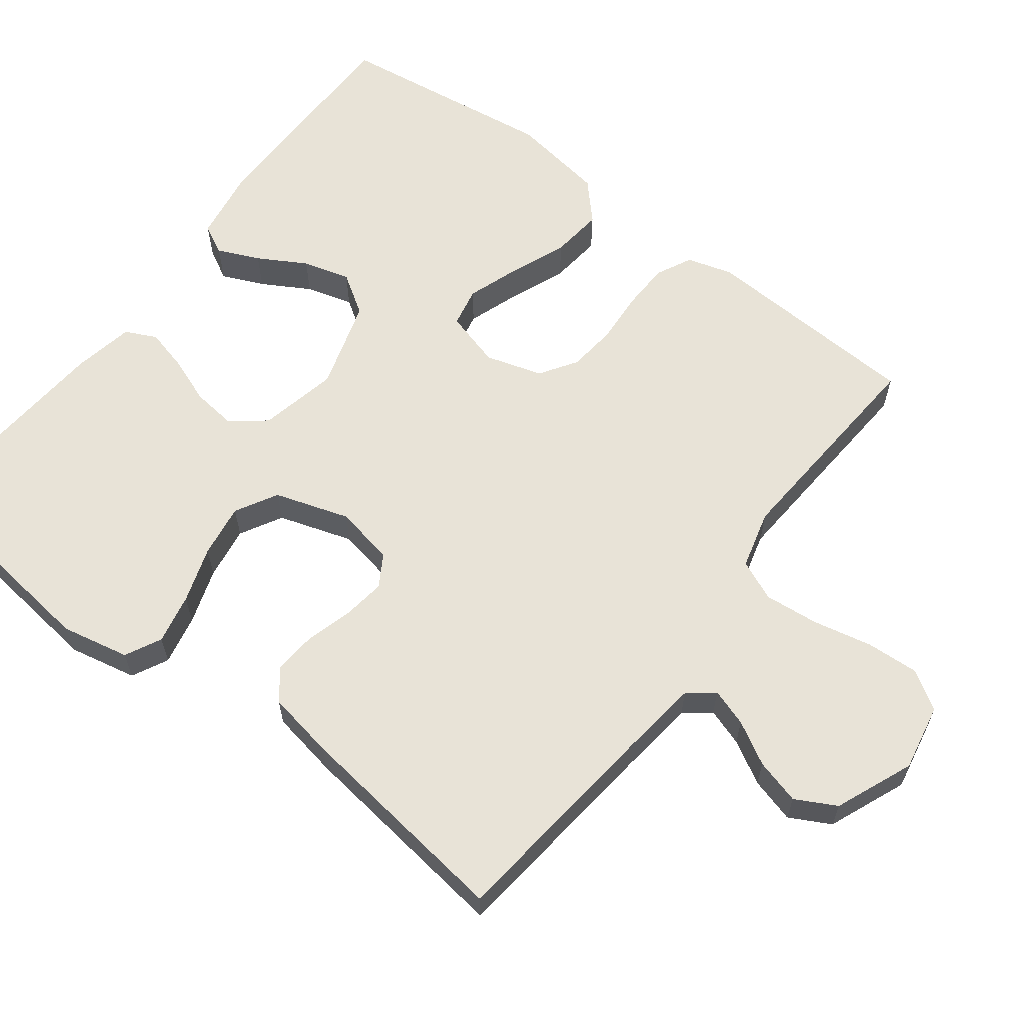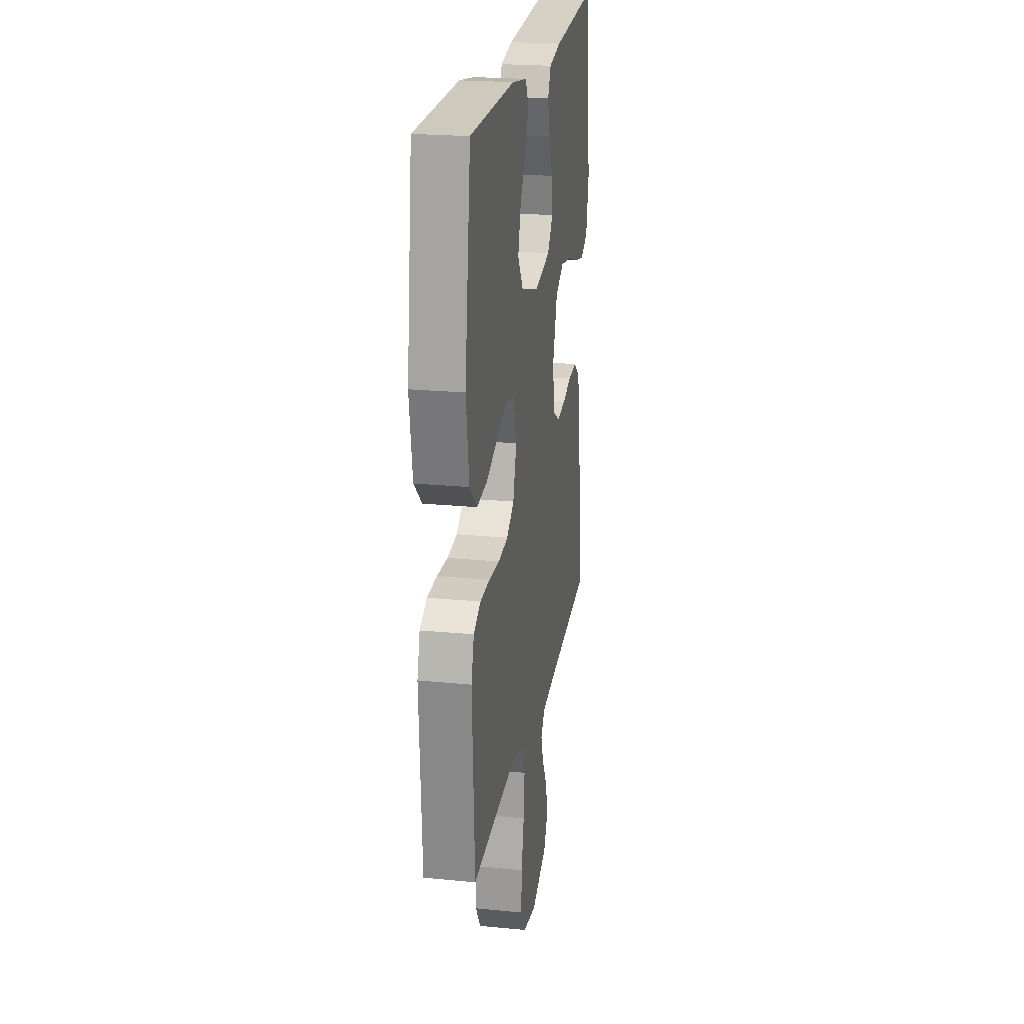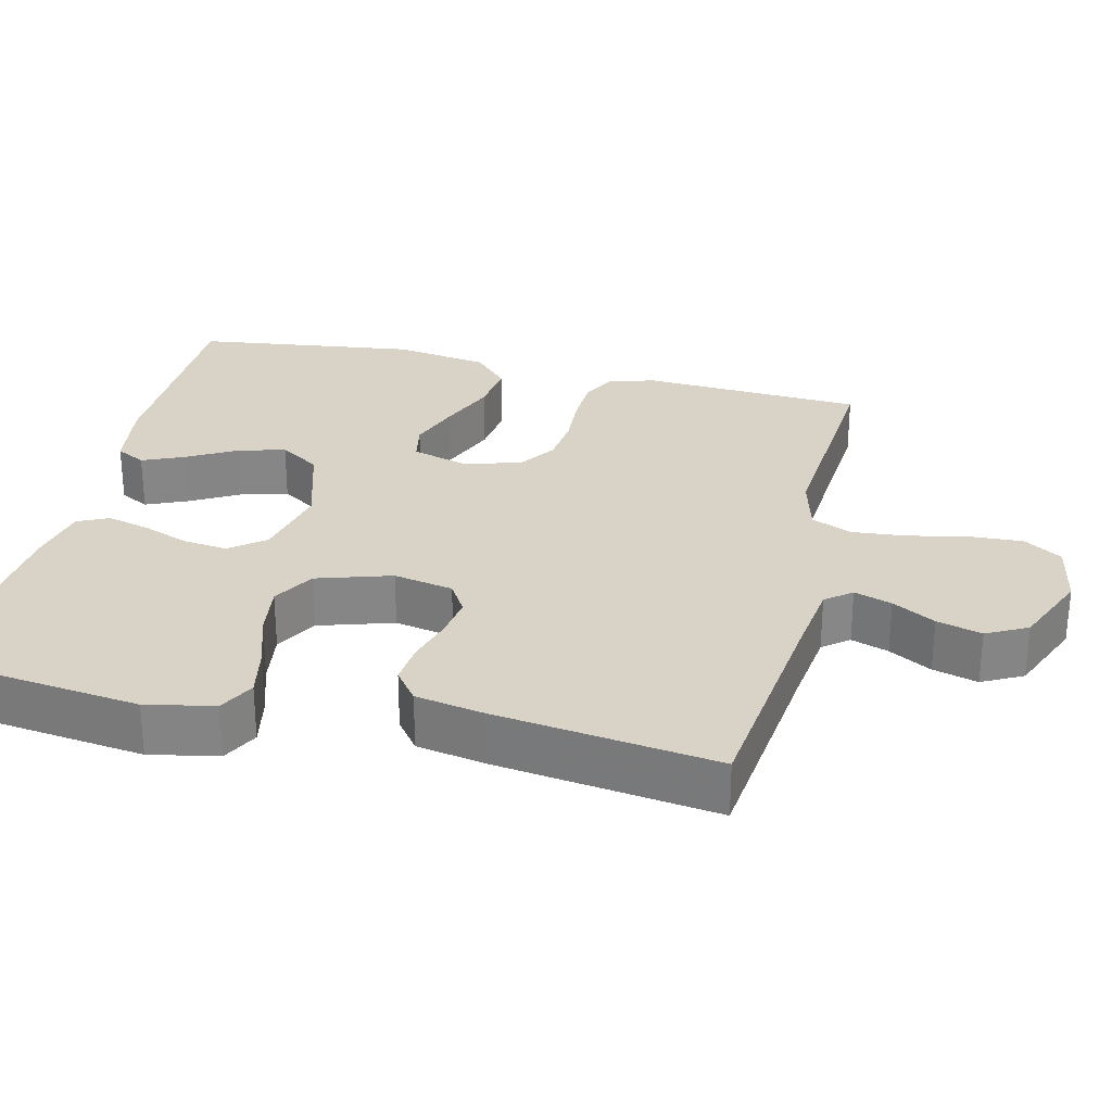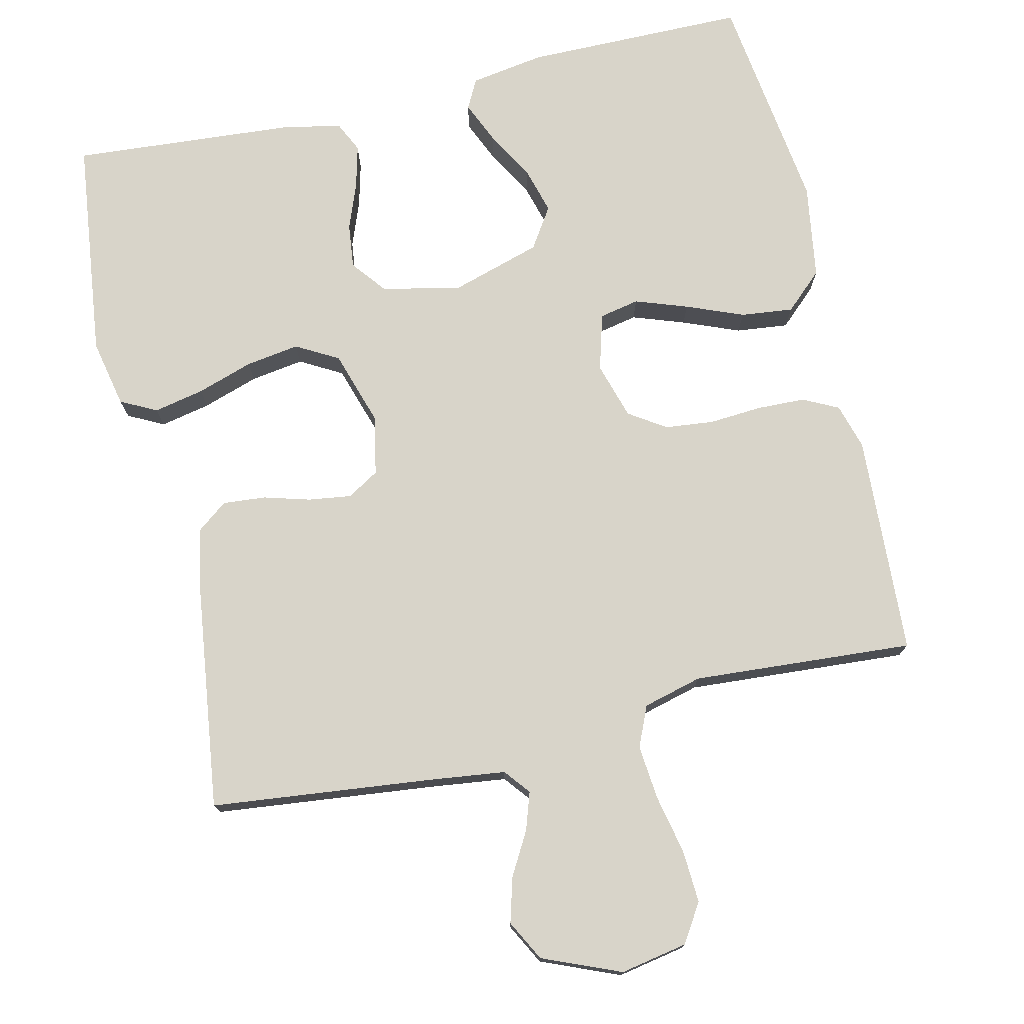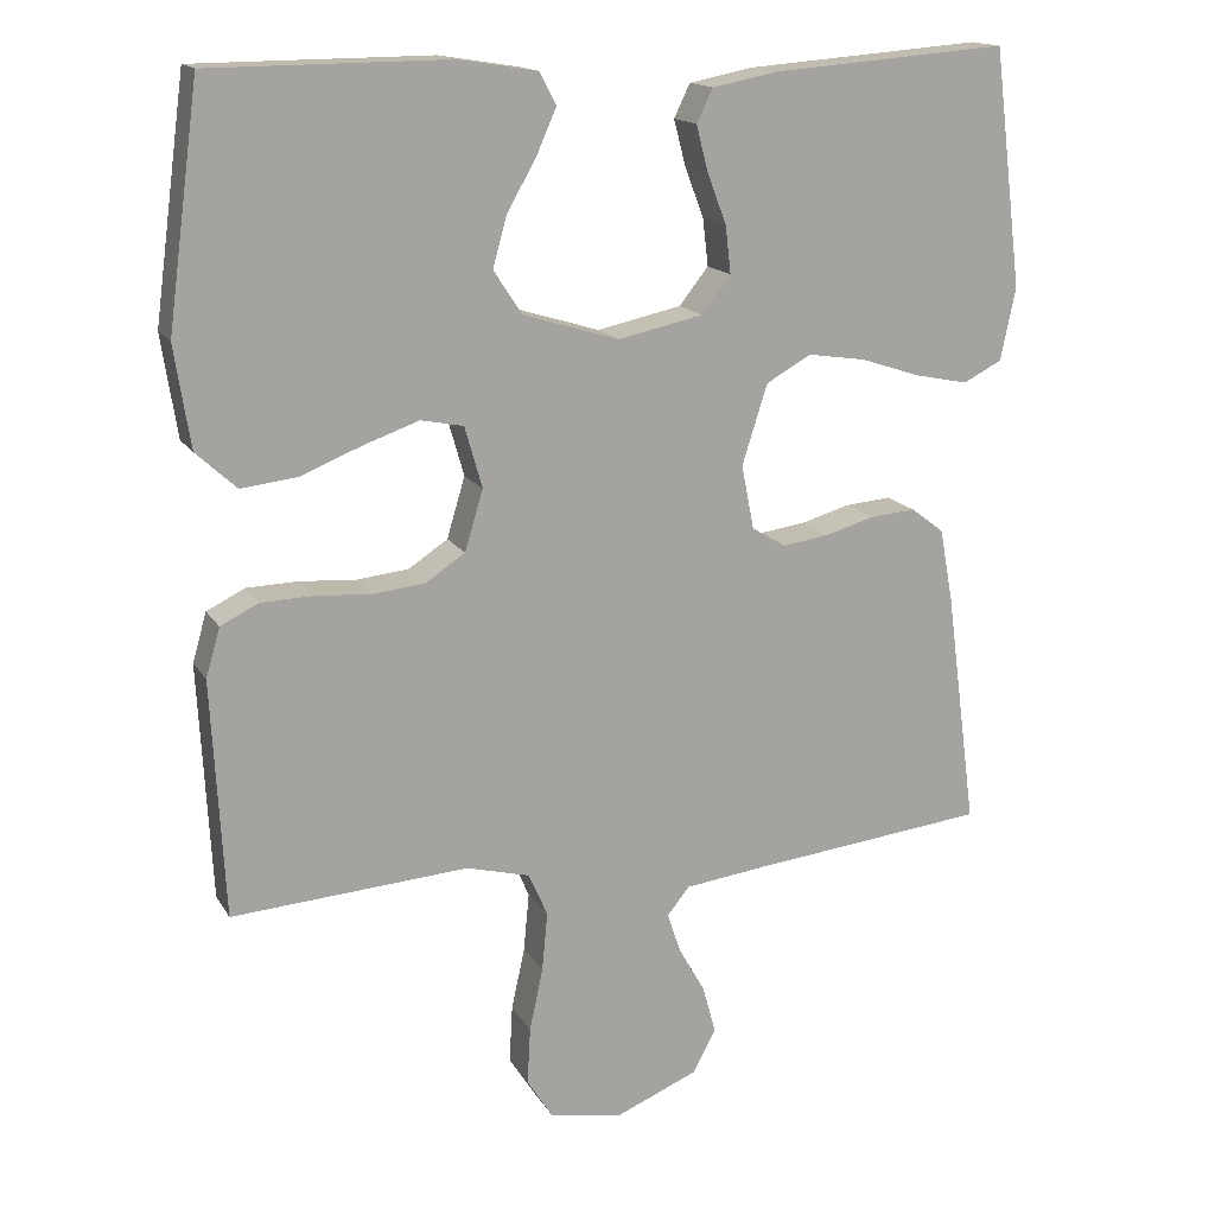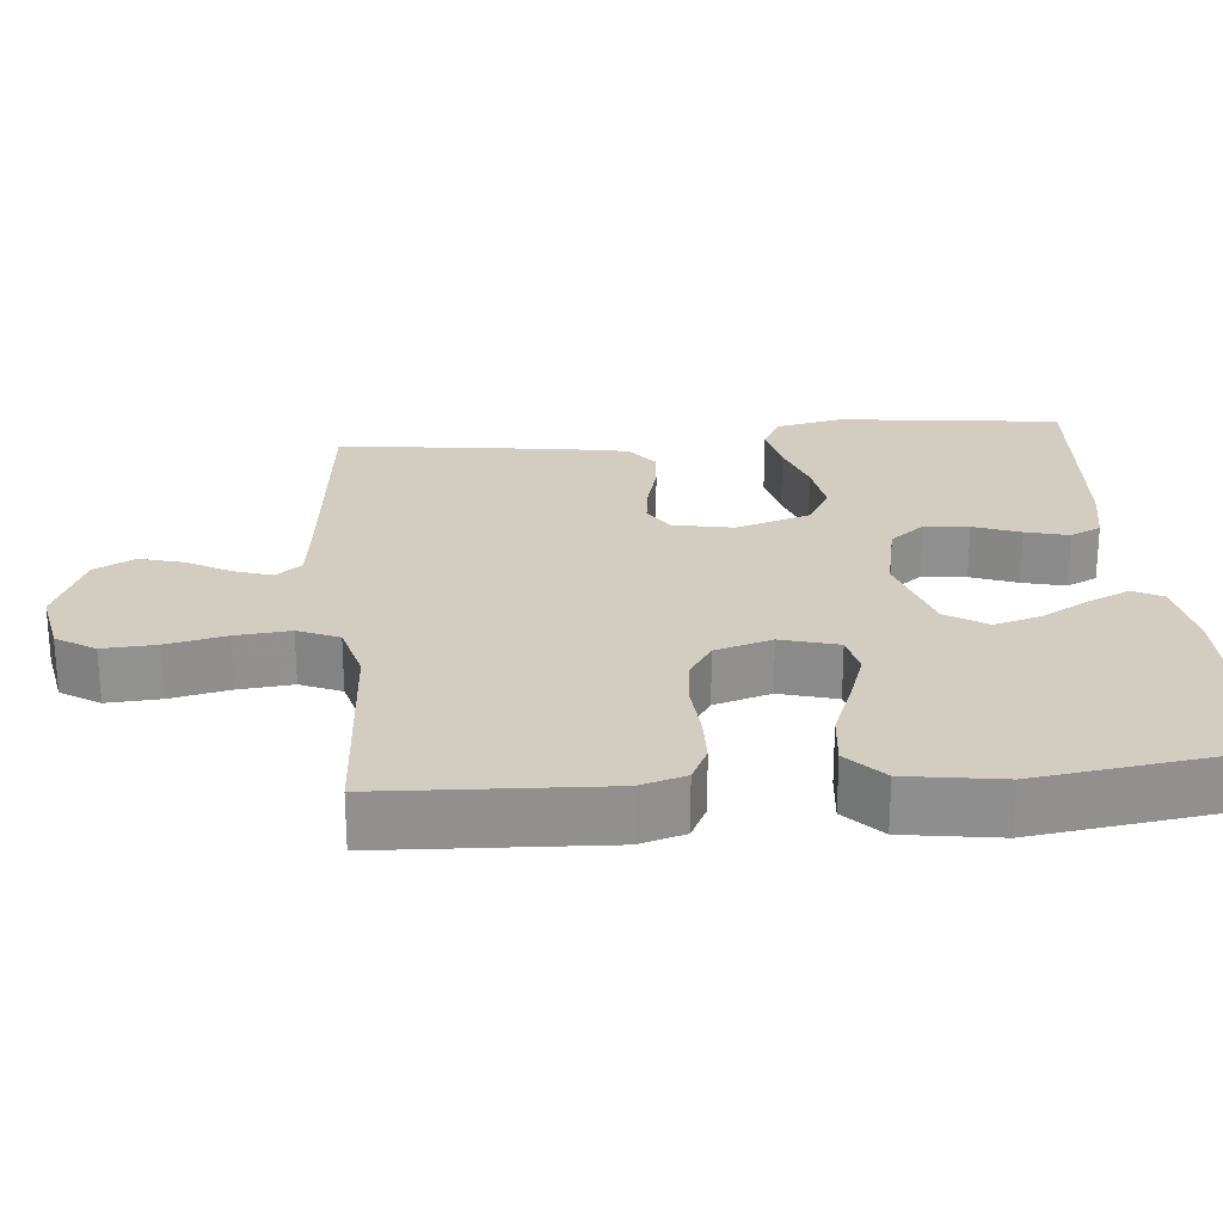
<metadata>
{"format":"obj","ext":"obj","renderer":"f3d","projection":"perspective","resolution":1024,"background":"white","views":[{"elev":61.8,"azim":127.1,"up":"+Y"},{"elev":22.3,"azim":-80.4,"up":"+Z"},{"elev":28.2,"azim":103.6,"up":"+Y"},{"elev":75.3,"azim":166.9,"up":"+Y"},{"elev":15.7,"azim":-21.0,"up":"+Z"},{"elev":24.5,"azim":-95.5,"up":"+Y"}]}
</metadata>
<code>
v -0.5 0.07 0.5
v -0.2 0.07 0.502
v -0.099 0.07 0.486
v -0.078 0.07 0.446
v -0.103 0.07 0.389
v -0.14 0.07 0.324
v -0.158 0.07 0.26
v -0.122 0.07 0.205
v 0 0.07 0.168
v 0.107 0.07 0.191
v 0.144 0.07 0.238
v 0.137 0.07 0.298
v 0.113 0.07 0.361
v 0.098 0.07 0.419
v 0.118 0.07 0.461
v 0.2 0.07 0.477
v 0.5 0.07 0.5
v 0.537 0.07 0.2
v 0.518 0.07 0.108
v 0.469 0.07 0.083
v 0.401 0.07 0.097
v 0.325 0.07 0.122
v 0.252 0.07 0.133
v 0.195 0.07 0.101
v 0.163 0.07 0
v 0.179 0.07 -0.081
v 0.222 0.07 -0.107
v 0.28 0.07 -0.099
v 0.343 0.07 -0.081
v 0.401 0.07 -0.076
v 0.443 0.07 -0.108
v 0.46 0.07 -0.2
v 0.5 0.07 -0.5
v 0.2 0.07 -0.533
v 0.096 0.07 -0.546
v 0.068 0.07 -0.581
v 0.085 0.07 -0.632
v 0.118 0.07 -0.69
v 0.135 0.07 -0.751
v 0.106 0.07 -0.806
v 0 0.07 -0.85
v -0.091 0.07 -0.833
v -0.124 0.07 -0.781
v -0.12 0.07 -0.709
v -0.103 0.07 -0.629
v -0.096 0.07 -0.555
v -0.12 0.07 -0.5
v -0.2 0.07 -0.479
v -0.5 0.07 -0.5
v -0.516 0.07 -0.2
v -0.498 0.07 -0.138
v -0.45 0.07 -0.114
v -0.385 0.07 -0.112
v -0.313 0.07 -0.117
v -0.247 0.07 -0.11
v -0.197 0.07 -0.077
v -0.174 0.07 0
v -0.196 0.07 0.077
v -0.25 0.07 0.088
v -0.321 0.07 0.063
v -0.398 0.07 0.032
v -0.469 0.07 0.024
v -0.52 0.07 0.071
v -0.54 0.07 0.2
v -0.5 0 0.5
v -0.2 0 0.502
v -0.099 0 0.486
v -0.078 0 0.446
v -0.103 0 0.389
v -0.14 0 0.324
v -0.158 0 0.26
v -0.122 0 0.205
v 0 0 0.168
v 0.107 0 0.191
v 0.144 0 0.238
v 0.137 0 0.298
v 0.113 0 0.361
v 0.098 0 0.419
v 0.118 0 0.461
v 0.2 0 0.477
v 0.5 0 0.5
v 0.537 0 0.2
v 0.518 0 0.108
v 0.469 0 0.083
v 0.401 0 0.097
v 0.325 0 0.122
v 0.252 0 0.133
v 0.195 0 0.101
v 0.163 0 0
v 0.179 0 -0.081
v 0.222 0 -0.107
v 0.28 0 -0.099
v 0.343 0 -0.081
v 0.401 0 -0.076
v 0.443 0 -0.108
v 0.46 0 -0.2
v 0.5 0 -0.5
v 0.2 0 -0.533
v 0.096 0 -0.546
v 0.068 0 -0.581
v 0.085 0 -0.632
v 0.118 0 -0.69
v 0.135 0 -0.751
v 0.106 0 -0.806
v 0 0 -0.85
v -0.091 0 -0.833
v -0.124 0 -0.781
v -0.12 0 -0.709
v -0.103 0 -0.629
v -0.096 0 -0.555
v -0.12 0 -0.5
v -0.2 0 -0.479
v -0.5 0 -0.5
v -0.516 0 -0.2
v -0.498 0 -0.138
v -0.45 0 -0.114
v -0.385 0 -0.112
v -0.313 0 -0.117
v -0.247 0 -0.11
v -0.197 0 -0.077
v -0.174 0 0
v -0.196 0 0.077
v -0.25 0 0.088
v -0.321 0 0.063
v -0.398 0 0.032
v -0.469 0 0.024
v -0.52 0 0.071
v -0.54 0 0.2
f 60 61 62 63
f 59 60 63 64
f 58 59 64 1
f 51 52 53 54
f 51 54 55
f 48 49 50 51
f 47 48 51 55
f 46 47 55 56
f 42 43 44 45
f 42 45 46
f 41 42 46
f 37 38 39 40
f 36 37 40 41
f 31 32 33 34
f 31 34 35
f 28 29 30 31
f 27 28 31 35
f 26 27 35 36
f 19 20 21 22
f 19 22 23
f 18 19 23
f 17 18 23
f 16 17 23 24
f 12 13 14 15
f 11 12 15 16
f 3 4 5 6
f 3 6 7
f 2 3 7
f 58 1 2 7
f 57 58 7 8
f 41 46 56 57
f 41 57 8 9
f 25 26 36 41
f 25 41 9 10
f 11 16 24 25
f 10 11 25
f 127 126 125 124
f 128 127 124 123
f 65 128 123 122
f 118 117 116 115
f 119 118 115
f 115 114 113 112
f 119 115 112 111
f 120 119 111 110
f 109 108 107 106
f 110 109 106
f 110 106 105
f 104 103 102 101
f 105 104 101 100
f 98 97 96 95
f 99 98 95
f 95 94 93 92
f 99 95 92 91
f 100 99 91 90
f 86 85 84 83
f 87 86 83
f 87 83 82
f 87 82 81
f 88 87 81 80
f 79 78 77 76
f 80 79 76 75
f 70 69 68 67
f 71 70 67
f 71 67 66
f 71 66 65 122
f 72 71 122 121
f 121 120 110 105
f 73 72 121 105
f 105 100 90 89
f 74 73 105 89
f 89 88 80 75
f 89 75 74
f 1 65 66 2
f 2 66 67 3
f 3 67 68 4
f 4 68 69 5
f 5 69 70 6
f 6 70 71 7
f 7 71 72 8
f 8 72 73 9
f 9 73 74 10
f 10 74 75 11
f 11 75 76 12
f 12 76 77 13
f 13 77 78 14
f 14 78 79 15
f 15 79 80 16
f 16 80 81 17
f 17 81 82 18
f 18 82 83 19
f 19 83 84 20
f 20 84 85 21
f 21 85 86 22
f 22 86 87 23
f 23 87 88 24
f 24 88 89 25
f 25 89 90 26
f 26 90 91 27
f 27 91 92 28
f 28 92 93 29
f 29 93 94 30
f 30 94 95 31
f 31 95 96 32
f 32 96 97 33
f 33 97 98 34
f 34 98 99 35
f 35 99 100 36
f 36 100 101 37
f 37 101 102 38
f 38 102 103 39
f 39 103 104 40
f 40 104 105 41
f 41 105 106 42
f 42 106 107 43
f 43 107 108 44
f 44 108 109 45
f 45 109 110 46
f 46 110 111 47
f 47 111 112 48
f 48 112 113 49
f 49 113 114 50
f 50 114 115 51
f 51 115 116 52
f 52 116 117 53
f 53 117 118 54
f 54 118 119 55
f 55 119 120 56
f 56 120 121 57
f 57 121 122 58
f 58 122 123 59
f 59 123 124 60
f 60 124 125 61
f 61 125 126 62
f 62 126 127 63
f 63 127 128 64
f 64 128 65 1

</code>
